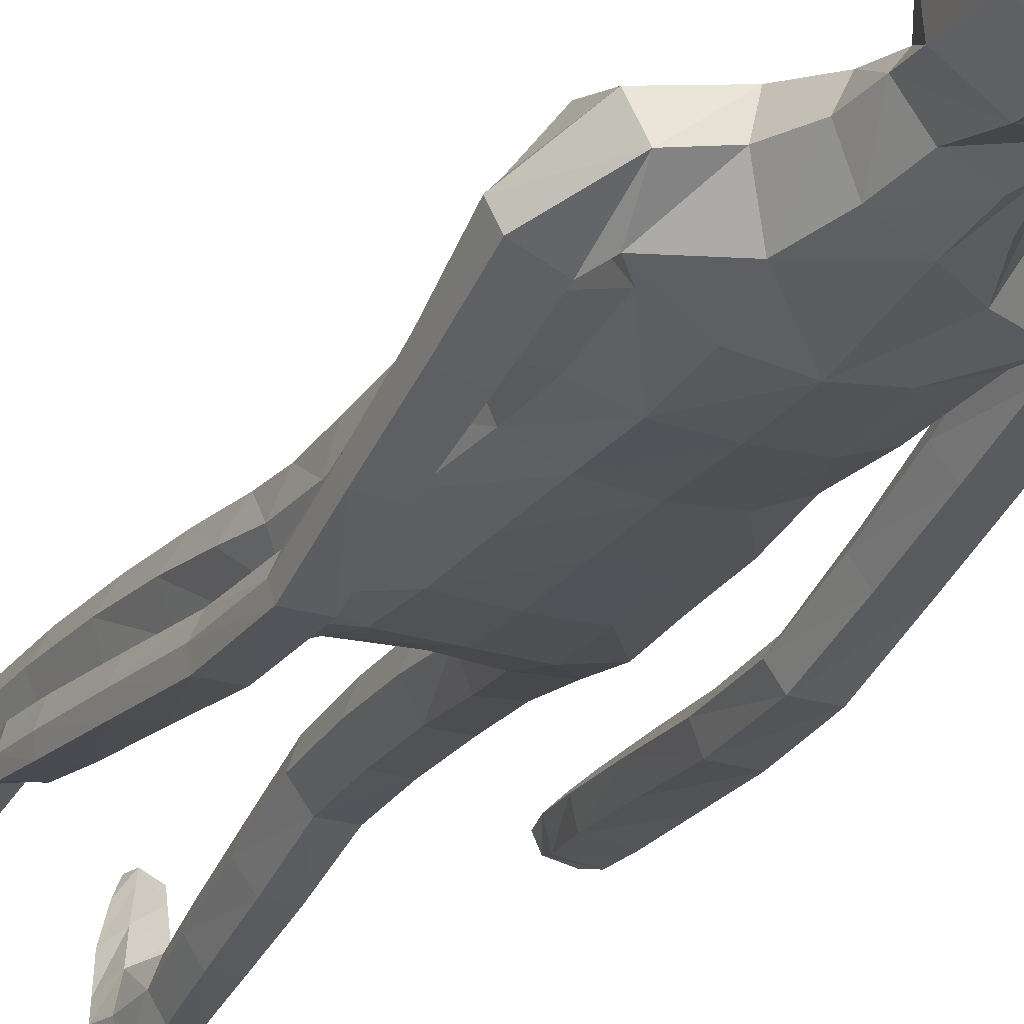
<metadata>
{"format":"obj","ext":"obj","renderer":"f3d","projection":"perspective","resolution":1024,"background":"white","views":[{"elev":-25.3,"azim":154.7,"up":"+Z"}]}
</metadata>
<code>
o Group1
v -0.07829 3.165 -0.1463
v 0.2323 0.01406 -0.04973
v 0.1988 0.01629 -0.008321
v 0.1934 0.07267 -0.01503
v 0.2209 0.06975 -0.06118
v 0.275 0.01077 -0.0391
v 0.2483 0.01115 -0.009222
v 0.2699 0.07007 -0.04983
v 0.23 0.04125 0.2287
v 0.2259 0.04609 0.1998
v 0.2158 0.007796 0.187
v 0.2292 0.008842 0.2294
v 0.2793 0.03927 0.2227
v 0.2827 0.04228 0.1965
v 0.2902 0.008109 0.2197
v 0.3793 1.08 -0.1469
v 0.3619 1.064 -0.1107
v 0.3229 1.08 -0.1497
v 0.3642 1.091 -0.1635
v 0.3817 1.137 -0.1495
v 0.3697 1.139 -0.106
v 0.3757 1.136 -0.1784
v 0.2714 0.006594 0.1586
v 0.2818 0.07304 0.05199
v 0.2967 0.0103 0.06845
v 0.29 0.00965 0.004502
v 0.2881 0.07587 -0.002002
v 0.2871 0.05355 0.1362
v 0.2988 0.008505 0.1402
v 0.2825 0.1942 -0.001807
v 0.2596 0.1945 0.04822
v 0.2057 0.1875 0.04279
v 0.2017 0.07583 0.05514
v 0.2157 0.05641 0.1305
v 0.1861 0.1852 -0.009861
v 0.2013 0.01097 0.03334
v 0.2029 0.005637 0.1094
v 0.3338 1.082 -0.09152
v 0.307 1.085 -0.123
v 0.3277 1.139 -0.091
v 0.2949 1.142 -0.1239
v 0.02298 3.334 -0.1368
v 0.0405 3.274 -0.161
v 0.07046 3.359 -0.08183
v 0.1197 3.292 -0.1112
v 0.1115 1.436 0.0836
v 0.1397 1.278 0.09957
v 0.2115 1.281 0.1038
v 0.2052 1.444 0.08098
v 0.2091 1.565 0.06183
v 0.1156 1.55 0.09845
v 0.1018 1.415 -0.000378
v 0.1183 1.275 0.02763
v 0.1129 1.429 -0.07034
v 0.1126 1.552 -0.1101
v 0.2058 1.55 -0.08795
v 0.2054 1.425 -0.06221
v 0.1479 1.261 -0.03104
v 0.3133 1.129 -0.1673
v 0.2685 0.005582 0.02477
v 0.2931 0.008029 0.1851
v 0.1212 2.506 -0.1142
v 0.08169 2.625 -0.1031
v 0.09113 3.351 -0.01493
v 0.124 3.292 -0.007226
v 0.1614 2.37 0.09653
v 0.2297 2.358 0.05528
v 0.2851 2.378 0.03283
v 0.2839 2.417 0.06537
v 0.1264 2.206 0.1018
v 0.2174 2.195 0.06465
v 0.1306 2.522 0.06668
v 0.2703 2.496 0.04478
v 0.3154 2.325 0.01807
v 0.3541 2.364 -0.02849
v 0.2531 2.528 -0.03475
v 0.1652 2.558 -0.02536
v 0.3414 2.384 -0.08047
v 0.3467 2.184 -0.0925
v 0.339 2.2 -0.135
v 0.2605 2.37 -0.1038
v 0.242 2.437 -0.1017
v 0.2634 2.198 -0.1469
v 0.3378 2.01 -0.1865
v 0.2669 2.008 -0.1911
v 0.2362 2.184 -0.09654
v 0.2256 2.348 -0.05038
v 0.2435 1.996 -0.1453
v 0.2657 1.819 -0.2372
v 0.2444 1.808 -0.1941
v 0.2692 1.984 -0.1033
v 0.2628 2.17 -0.04624
v 0.2717 1.797 -0.1568
v 0.2539 1.612 -0.1867
v 0.2831 1.619 -0.1497
v 0.3192 1.798 -0.1615
v 0.3189 1.985 -0.1058
v 0.3298 1.621 -0.1569
v 0.3004 1.426 -0.1242
v 0.3463 1.428 -0.1346
v 0.3489 1.617 -0.2002
v 0.3396 1.809 -0.2036
v 0.3634 1.424 -0.1787
v 0.3625 1.245 -0.1147
v 0.3764 1.241 -0.1594
v 0.3577 1.422 -0.2134
v 0.3437 1.615 -0.2361
v 0.3706 1.239 -0.1924
v 0.2984 1.232 -0.18
v 0.2858 1.415 -0.2042
v 0.2854 1.237 -0.1347
v 0.2692 1.419 -0.159
v 0.3177 1.244 -0.1017
v 0.273 1.608 -0.2317
v 0.3351 1.821 -0.238
v 0.3428 1.997 -0.1491
v 0.3184 2.169 -0.04514
v 0.2654 2.316 0.01113
v 0.2801 2.377 -0.03908
v 0.2355 2.35 -0.03257
v 0.2066 2.395 -0.1114
v 0.2301 2.193 -0.02723
v 0.1908 2.199 -0.1133
v 0.2224 2.036 -0.01758
v 0.1841 2.034 -0.09739
v 0.2045 2.036 0.0681
v 0.206 1.865 0.06703
v 0.2312 1.866 -0.01656
v 0.1126 2.039 0.09828
v 0.1121 1.866 0.1021
v 0.1188 1.693 0.1043
v 0.2106 1.701 0.05983
v 0.2334 1.702 -0.02248
v 0.2385 1.563 -0.01538
v 0.1997 1.697 -0.09296
v 0.2442 1.433 0.0101
v 0.2479 1.273 0.03962
v 0.218 1.262 -0.02623
v 0.254 1.093 0.06241
v 0.2324 1.086 -0.003068
v 0.2199 1.097 0.122
v 0.2288 0.9046 0.1335
v 0.2614 0.9043 0.07526
v 0.1545 1.096 0.1185
v 0.1653 0.9019 0.1317
v 0.131 1.09 0.05549
v 0.1419 0.8986 0.07079
v 0.1655 1.085 -0.00122
v 0.1761 0.8984 0.01318
v 0.2404 0.9015 0.01092
v 0.2475 0.7213 0.01419
v 0.1853 0.7182 0.01603
v 0.2692 0.7115 0.07564
v 0.2743 0.5198 0.04266
v 0.2528 0.5285 -0.01662
v 0.2382 0.7003 0.1326
v 0.245 0.5098 0.09882
v 0.176 0.6977 0.1313
v 0.185 0.5079 0.09715
v 0.1529 0.7066 0.07269
v 0.1631 0.5163 0.03986
v 0.1933 0.527 -0.01601
v 0.2013 0.3399 -0.04126
v 0.175 0.3303 0.01073
v 0.2566 0.3412 -0.03887
v 0.2626 0.1929 -0.051
v 0.2113 0.1892 -0.05693
v 0.2774 0.334 0.01569
v 0.2513 0.3246 0.06867
v 0.1959 0.3217 0.06526
v 0.1118 1.699 -0.1254
v 0.108 1.866 -0.1305
v 0.1992 1.863 -0.09683
v 0.1019 2.037 -0.1348
v 0.1061 2.212 -0.1496
v 0.1078 2.38 -0.1462
v 0.09005 2.633 0.03686
v 0.1214 2.642 -0.02607
v 0.1057 2.727 -0.01906
v 0.07587 2.721 0.02104
v 0.06057 2.735 -0.09117
v 0.0494 2.856 -0.1233
v 0.1319 2.846 -0.05549
v 0.05613 3.01 -0.1575
v 0.05279 3.169 -0.1744
v 0.1501 3.182 -0.1132
v 0.1476 3.014 -0.08878
v 0.1663 3.194 0.01357
v 0.1524 3.018 0.0308
v 0.1345 2.836 0.03734
v 0.2642 0.004466 0.08631
v 0.1051 3.018 0.08368
v 0.101 3.191 0.07776
v -0.04888 3.343 -0.1036
v -0.06505 3.28 -0.128
v 1.1e-05 1.43 0.08468
v 2.2e-05 1.533 0.1087
v -3.8e-05 1.414 -0.01994
v -8e-06 1.564 -0.1168
v -6.5e-05 1.462 -0.07938
v -0.00033 2.621 -0.1431
v 1e-06 2.519 -0.1531
v 0.06721 3.295 0.06896
v 0.04037 3.357 0.02928
v -0.002567 3.372 -0.03462
v 0 2.212 0.1121
v 1e-06 2.374 0.1124
v 1e-06 2.516 0.08815
v -0 1.866 0.1127
v -0 2.042 0.1092
v 1.5e-05 1.687 0.1195
v 0 1.868 -0.1401
v -0 1.705 -0.1326
v 0 2.039 -0.1456
v 0 2.22 -0.1593
v 1e-06 2.389 -0.1664
v 0.000854 2.637 0.05585
v -0.05057 2.863 -0.1183
v -0.008567 2.739 -0.1283
v -0.0701 3.012 -0.1352
v -0.07727 3.165 -0.147
v 0.1008 3.019 0.1265
v 0.09108 3.192 0.1049
v 0.06964 2.839 0.1077
v 0.006418 2.717 0.04489
v -0.1942 0.02824 -0.05257
v -0.1667 0.03698 -0.00719
v -0.1779 0.09172 -0.01182
v -0.1991 0.08475 -0.06094
v -0.2346 0.01297 -0.04747
v -0.2123 0.01863 -0.01449
v -0.2469 0.07232 -0.05528
v -0.2301 0.03686 0.2247
v -0.2242 0.04454 0.1967
v -0.2025 0.01136 0.184
v -0.2203 0.005926 0.2245
v -0.2758 0.02192 0.2124
v -0.277 0.0256 0.1861
v -0.2772 -0.01076 0.2071
v -0.3795 1.079 -0.1223
v -0.3622 1.063 -0.08599
v -0.3232 1.078 -0.1254
v -0.3645 1.089 -0.1392
v -0.3813 1.136 -0.1258
v -0.369 1.138 -0.08247
v -0.3754 1.134 -0.1548
v -0.252 -0.003082 0.1488
v -0.2684 0.06488 0.04395
v -0.267 -0.00048 0.05638
v -0.2533 0.004913 -0.006199
v -0.2702 0.07006 -0.009921
v -0.2776 0.03918 0.1261
v -0.2766 -0.007506 0.1272
v -0.2827 0.1986 -0.000398
v -0.2602 0.1974 0.04967
v -0.2066 0.191 0.04435
v -0.1935 0.08878 0.05713
v -0.2095 0.06178 0.1296
v -0.1866 0.1905 -0.008251
v -0.1723 0.02844 0.03363
v -0.1809 0.0179 0.1087
v -0.3338 1.08 -0.06721
v -0.3071 1.083 -0.09884
v -0.3269 1.138 -0.06763
v -0.2943 1.14 -0.1007
v -0.1068 3.334 -0.04965
v -0.1359 3.274 -0.04259
v -0.07393 3.359 0.01511
v -0.1197 3.292 0.04958
v -0.1115 1.438 0.0845
v -0.1398 1.28 0.104
v -0.2115 1.283 0.1082
v -0.2051 1.446 0.08193
v -0.209 1.567 0.06041
v -0.1154 1.551 0.09734
v -0.1018 1.415 0.00098
v -0.1185 1.276 0.03209
v -0.113 1.427 -0.06923
v -0.1126 1.55 -0.111
v -0.2058 1.548 -0.08903
v -0.2055 1.424 -0.06083
v -0.1481 1.26 -0.02623
v -0.3131 1.127 -0.1439
v -0.2339 0.005524 0.01647
v -0.2761 -0.009361 0.1724
v -0.1212 2.506 -0.1142
v -0.08169 2.625 -0.1031
v -0.01984 3.351 0.05958
v -0.02516 3.292 0.09293
v -0.1614 2.37 0.09653
v -0.2297 2.358 0.05526
v -0.285 2.378 0.03288
v -0.2838 2.417 0.06541
v -0.1264 2.206 0.1018
v -0.2174 2.195 0.06465
v -0.1306 2.522 0.06668
v -0.2702 2.496 0.04476
v -0.3135 2.325 0.02063
v -0.3528 2.363 -0.02645
v -0.2531 2.528 -0.03481
v -0.1652 2.558 -0.02536
v -0.3404 2.382 -0.07884
v -0.3434 2.181 -0.08708
v -0.336 2.197 -0.1299
v -0.2595 2.368 -0.1022
v -0.242 2.437 -0.1018
v -0.2604 2.196 -0.142
v -0.3326 2.006 -0.1778
v -0.2618 2.005 -0.1827
v -0.2329 2.183 -0.09151
v -0.2243 2.348 -0.04866
v -0.2381 1.994 -0.1367
v -0.2584 1.815 -0.2252
v -0.2368 1.805 -0.1819
v -0.2635 1.983 -0.09437
v -0.2591 2.169 -0.04086
v -0.2638 1.795 -0.1443
v -0.2476 1.608 -0.1712
v -0.2765 1.616 -0.1342
v -0.3114 1.795 -0.1489
v -0.3131 1.983 -0.09673
v -0.3232 1.619 -0.1412
v -0.2962 1.424 -0.1056
v -0.3421 1.427 -0.1158
v -0.3426 1.615 -0.1844
v -0.332 1.805 -0.1911
v -0.3594 1.422 -0.1597
v -0.3605 1.244 -0.09291
v -0.3747 1.239 -0.1374
v -0.3539 1.419 -0.1944
v -0.3376 1.612 -0.2203
v -0.369 1.237 -0.1704
v -0.2969 1.229 -0.1583
v -0.2821 1.411 -0.1854
v -0.2836 1.235 -0.1131
v -0.2653 1.416 -0.1404
v -0.3157 1.243 -0.08007
v -0.2669 1.604 -0.2161
v -0.3278 1.817 -0.2258
v -0.3374 1.994 -0.1401
v -0.3147 2.168 -0.03955
v -0.2634 2.316 0.01365
v -0.28 2.377 -0.03907
v -0.2355 2.351 -0.0326
v -0.2066 2.395 -0.1114
v -0.2301 2.193 -0.02724
v -0.1908 2.199 -0.1133
v -0.2224 2.036 -0.01758
v -0.1841 2.034 -0.09739
v -0.2045 2.036 0.0681
v -0.206 1.865 0.06676
v -0.2312 1.866 -0.01676
v -0.1126 2.039 0.09828
v -0.1121 1.866 0.1021
v -0.1188 1.693 0.1036
v -0.2105 1.701 0.05882
v -0.2334 1.702 -0.0235
v -0.2384 1.563 -0.01673
v -0.1997 1.696 -0.09386
v -0.2442 1.434 0.01134
v -0.2481 1.275 0.04427
v -0.2182 1.261 -0.02135
v -0.2542 1.094 0.07092
v -0.2327 1.086 0.005574
v -0.2201 1.1 0.1304
v -0.2291 0.9076 0.1461
v -0.2618 0.9062 0.08788
v -0.1546 1.098 0.1268
v -0.1656 0.9049 0.1443
v -0.1312 1.091 0.06391
v -0.1423 0.9003 0.08331
v -0.1658 1.085 0.007366
v -0.1766 0.8989 0.02576
v -0.2409 0.9021 0.02355
v -0.2479 0.7251 0.03088
v -0.1857 0.7221 0.03275
v -0.2697 0.7137 0.09199
v -0.2746 0.5229 0.0535
v -0.2531 0.5334 -0.005462
v -0.2388 0.7008 0.1486
v -0.2454 0.5114 0.1094
v -0.1766 0.6983 0.1474
v -0.1854 0.5096 0.1078
v -0.1534 0.7089 0.08911
v -0.1635 0.5197 0.05081
v -0.1935 0.5319 -0.004794
v -0.2014 0.3456 -0.03542
v -0.1751 0.3345 0.01632
v -0.2567 0.3468 -0.0331
v -0.2628 0.1988 -0.04956
v -0.2115 0.1957 -0.05529
v -0.2776 0.338 0.02119
v -0.2515 0.3271 0.07393
v -0.1961 0.3243 0.07054
v -0.1118 1.699 -0.126
v -0.108 1.866 -0.1305
v -0.1992 1.863 -0.09695
v -0.1019 2.037 -0.1348
v -0.1061 2.212 -0.1496
v -0.1078 2.38 -0.1462
v -0.08964 2.633 0.03725
v -0.1211 2.642 -0.02497
v -0.1009 2.727 -0.002425
v -0.066 2.721 0.03138
v -0.06607 2.735 -0.08371
v -0.1057 2.856 -0.03257
v -0.09196 2.846 0.06816
v -0.1386 3.01 -0.0268
v -0.1529 3.169 -0.03628
v -0.1331 3.182 0.07697
v -0.1096 3.015 0.08393
v -0.02192 3.194 0.1399
v -0.002447 3.018 0.1338
v -0.01841 2.836 0.1193
v -0.2364 0.001602 0.078
v 0.06145 3.018 0.1121
v 0.06219 3.191 0.1038
v 0.08917 3.007 0.1124
f 2 3 4
f 2 6 3
f 2 5 6
f 9 10 11
f 9 13 14
f 9 12 15
f 16 17 19
f 16 20 17
f 16 19 22
f 12 11 23
f 24 25 27
f 24 28 29
f 24 27 30
f 24 31 32
f 24 33 28
f 33 32 4
f 33 4 3
f 33 36 34
f 38 39 17
f 38 40 41
f 38 17 40
f 42 43 194
f 42 44 43
f 46 47 48
f 46 49 50
f 46 52 47
f 46 51 196
f 46 196 198
f 54 55 57
f 54 200 199
f 54 52 200
f 54 58 53
f 19 18 22
f 7 60 3
f 7 6 60
f 61 14 13
f 61 29 14
f 61 15 23
f 62 202 201
f 39 41 18
f 64 204 65
f 64 44 204
f 64 65 45
f 66 67 68
f 66 70 67
f 66 207 206
f 66 72 208
f 66 69 72
f 73 69 74
f 73 76 72
f 73 75 76
f 78 75 79
f 78 81 76
f 78 80 83
f 83 80 85
f 83 86 81
f 83 85 88
f 88 85 90
f 88 91 86
f 88 90 93
f 93 90 95
f 93 96 91
f 93 95 98
f 98 95 100
f 98 101 102
f 98 100 103
f 103 100 105
f 103 106 107
f 103 105 106
f 108 105 20
f 108 109 106
f 108 22 59
f 109 111 112
f 109 59 111
f 111 113 112
f 111 41 40
f 113 104 99
f 113 40 21
f 112 94 114
f 112 99 94
f 114 107 110
f 114 89 115
f 114 94 89
f 115 102 101
f 115 84 102
f 115 89 84
f 116 97 102
f 116 79 117
f 116 84 80
f 117 92 97
f 117 74 92
f 117 79 75
f 118 87 92
f 118 68 87
f 118 74 68
f 119 82 87
f 119 120 82
f 119 68 67
f 120 122 121
f 120 67 71
f 122 124 123
f 122 71 126
f 126 127 124
f 126 129 127
f 126 71 129
f 129 210 130
f 129 70 210
f 209 211 130
f 211 197 131
f 131 132 130
f 131 51 132
f 132 133 127
f 132 50 133
f 134 56 133
f 134 136 56
f 134 50 49
f 136 137 57
f 136 49 48
f 137 139 138
f 137 48 139
f 141 142 143
f 141 144 142
f 141 48 47
f 144 146 145
f 144 47 53
f 146 148 149
f 146 53 148
f 148 140 150
f 148 58 140
f 150 151 152
f 150 143 153
f 150 140 143
f 153 154 155
f 153 156 154
f 153 143 156
f 156 158 157
f 156 142 145
f 158 160 161
f 158 145 147
f 160 152 161
f 160 147 149
f 162 163 164
f 162 155 165
f 162 152 155
f 165 166 167
f 165 168 166
f 165 155 168
f 168 169 30
f 168 154 169
f 169 170 32
f 169 157 170
f 170 164 35
f 170 159 161
f 166 8 167
f 166 30 8
f 167 35 164
f 167 5 35
f 138 58 54
f 135 171 172
f 135 56 171
f 135 173 128
f 171 213 212
f 171 55 213
f 212 214 172
f 214 215 174
f 215 216 175
f 175 123 125
f 175 176 121
f 174 125 173
f 173 125 128
f 104 21 20
f 72 177 217
f 72 77 178
f 178 179 177
f 178 63 179
f 178 77 62
f 181 182 179
f 181 219 218
f 181 63 219
f 218 220 182
f 220 1 184
f 1 195 185
f 185 186 184
f 185 43 45
f 186 188 189
f 186 45 188
f 188 193 192
f 188 65 193
f 222 418 192
f 224 225 190
f 225 217 177
f 190 183 187
f 190 180 183
f 187 183 184
f 205 44 194
f 216 202 62
f 62 82 176
f 62 77 82
f 60 191 37
f 60 26 191
f 191 23 11
f 191 25 23
f 37 11 10
f 34 10 14
f 26 6 8
f 193 223 222
f 418 224 190
f 226 229 227
f 226 227 230
f 226 230 229
f 233 236 235
f 233 234 238
f 233 237 239
f 240 243 241
f 240 241 244
f 240 244 246
f 236 239 247
f 248 251 249
f 248 249 253
f 248 255 254
f 248 257 256
f 248 252 257
f 257 228 259
f 257 260 227
f 257 258 260
f 262 241 263
f 262 263 265
f 262 264 241
f 266 194 267
f 266 267 268
f 270 273 272
f 270 275 274
f 270 271 276
f 270 196 275
f 270 276 198
f 278 281 279
f 278 279 199
f 278 200 276
f 278 276 277
f 243 246 242
f 231 227 284
f 231 284 230
f 285 239 237
f 285 238 253
f 285 253 247
f 286 287 201
f 263 242 265
f 288 289 204
f 288 204 268
f 288 268 269
f 290 293 292
f 290 291 294
f 290 294 206
f 290 207 208
f 290 296 293
f 297 299 298
f 297 296 300
f 297 300 299
f 302 304 303
f 302 300 305
f 302 305 307
f 307 309 304
f 307 305 310
f 307 310 312
f 312 314 309
f 312 310 315
f 312 315 317
f 317 319 314
f 317 315 320
f 317 320 322
f 322 324 319
f 322 320 326
f 322 325 327
f 327 329 324
f 327 325 331
f 327 330 329
f 332 246 244
f 332 330 333
f 332 333 283
f 333 334 336
f 333 335 283
f 335 336 337
f 335 337 264
f 337 323 328
f 337 328 245
f 336 334 338
f 336 318 323
f 338 334 331
f 338 331 339
f 338 313 318
f 339 331 325
f 339 326 308
f 339 308 313
f 340 326 321
f 340 321 341
f 340 303 304
f 341 321 316
f 341 316 298
f 341 298 299
f 342 316 311
f 342 311 292
f 342 292 298
f 343 311 306
f 343 306 344
f 343 344 291
f 344 345 346
f 344 346 295
f 346 347 348
f 346 348 350
f 350 348 352
f 350 351 353
f 350 353 295
f 353 354 210
f 353 210 294
f 209 354 211
f 211 355 197
f 355 354 356
f 355 356 275
f 356 351 357
f 356 357 274
f 358 357 280
f 358 280 360
f 358 360 273
f 360 281 361
f 360 361 272
f 361 362 363
f 361 363 272
f 365 363 366
f 365 366 368
f 365 368 271
f 368 369 370
f 368 370 277
f 370 371 373
f 370 372 277
f 372 373 374
f 372 364 282
f 374 373 376
f 374 375 377
f 374 367 364
f 377 375 379
f 377 378 380
f 377 380 367
f 380 381 382
f 380 382 369
f 382 383 385
f 382 384 371
f 384 385 376
f 384 376 373
f 386 385 388
f 386 387 389
f 386 379 376
f 389 387 390
f 389 390 392
f 389 392 379
f 392 254 393
f 392 393 378
f 393 255 256
f 393 394 381
f 394 256 259
f 394 388 385
f 390 391 229
f 390 232 254
f 391 387 388
f 391 259 229
f 362 281 278
f 359 397 396
f 359 395 280
f 359 357 352
f 395 396 212
f 395 213 279
f 212 396 214
f 214 398 215
f 215 399 216
f 399 398 349
f 399 347 345
f 398 396 397
f 397 352 349
f 328 329 244
f 296 208 217
f 296 401 402
f 402 401 404
f 402 403 287
f 402 287 286
f 405 403 407
f 405 406 219
f 405 219 201
f 218 406 408
f 220 408 221
f 221 409 195
f 409 408 410
f 409 410 269
f 410 411 413
f 410 412 269
f 412 413 416
f 412 417 289
f 222 416 418
f 224 414 404
f 225 404 401
f 414 413 407
f 414 407 403
f 411 408 406
f 205 194 268
f 216 400 286
f 286 400 306
f 286 306 301
f 284 260 261
f 284 415 250
f 415 261 235
f 415 247 249
f 261 258 234
f 258 252 238
f 250 251 232
f 417 416 222
f 224 413 414
f 5 2 4
f 6 7 3
f 5 8 6
f 12 9 11
f 10 9 14
f 13 9 15
f 17 18 19
f 20 21 17
f 20 16 22
f 15 12 23
f 25 26 27
f 25 24 29
f 31 24 30
f 33 24 32
f 33 34 28
f 32 35 4
f 36 33 3
f 36 37 34
f 39 18 17
f 39 38 41
f 17 21 40
f 43 195 194
f 44 45 43
f 49 46 48
f 51 46 50
f 52 53 47
f 51 197 196
f 52 46 198
f 55 56 57
f 55 54 199
f 52 198 200
f 52 54 53
f 18 59 22
f 60 36 3
f 6 26 60
f 15 61 13
f 29 28 14
f 29 61 23
f 63 62 201
f 41 59 18
f 204 203 65
f 44 205 204
f 44 64 45
f 69 66 68
f 70 71 67
f 70 66 206
f 207 66 208
f 69 73 72
f 75 73 74
f 76 77 72
f 75 78 76
f 80 78 79
f 81 82 76
f 81 78 83
f 80 84 85
f 86 87 81
f 86 83 88
f 85 89 90
f 91 92 86
f 91 88 93
f 90 94 95
f 96 97 91
f 96 93 98
f 95 99 100
f 96 98 102
f 101 98 103
f 100 104 105
f 101 103 107
f 105 108 106
f 22 108 20
f 109 110 106
f 109 108 59
f 110 109 112
f 59 41 111
f 113 99 112
f 113 111 40
f 104 100 99
f 104 113 21
f 110 112 114
f 99 95 94
f 107 106 110
f 107 114 115
f 94 90 89
f 107 115 101
f 84 116 102
f 89 85 84
f 97 96 102
f 97 116 117
f 79 116 80
f 92 91 97
f 74 118 92
f 74 117 75
f 87 86 92
f 68 119 87
f 74 69 68
f 82 81 87
f 120 121 82
f 120 119 67
f 122 123 121
f 122 120 71
f 124 125 123
f 124 122 126
f 127 128 124
f 129 130 127
f 71 70 129
f 210 209 130
f 70 206 210
f 211 131 130
f 197 51 131
f 132 127 130
f 51 50 132
f 133 128 127
f 50 134 133
f 56 135 133
f 136 57 56
f 136 134 49
f 137 138 57
f 137 136 48
f 139 140 138
f 48 141 139
f 139 141 143
f 144 145 142
f 144 141 47
f 146 147 145
f 146 144 53
f 147 146 149
f 53 58 148
f 149 148 150
f 58 138 140
f 149 150 152
f 151 150 153
f 140 139 143
f 151 153 155
f 156 157 154
f 143 142 156
f 158 159 157
f 158 156 145
f 159 158 161
f 160 158 147
f 152 162 161
f 152 160 149
f 161 162 164
f 163 162 165
f 152 151 155
f 163 165 167
f 168 30 166
f 155 154 168
f 169 31 30
f 154 157 169
f 31 169 32
f 157 159 170
f 32 170 35
f 164 170 161
f 8 5 167
f 30 27 8
f 163 167 164
f 5 4 35
f 57 138 54
f 173 135 172
f 56 55 171
f 133 135 128
f 172 171 212
f 55 199 213
f 214 174 172
f 215 175 174
f 216 176 175
f 174 175 125
f 123 175 121
f 172 174 173
f 125 124 128
f 105 104 20
f 208 72 217
f 177 72 178
f 179 180 177
f 63 181 179
f 63 178 62
f 182 183 179
f 182 181 218
f 63 201 219
f 220 184 182
f 1 185 184
f 195 43 185
f 186 187 184
f 186 185 45
f 187 186 189
f 45 65 188
f 189 188 192
f 65 203 223
f 193 65 223
f 225 180 190
f 180 225 177
f 189 190 187
f 180 179 183
f 183 182 184
f 44 42 194
f 176 216 62
f 82 121 176
f 77 76 82
f 36 60 37
f 26 25 191
f 37 191 11
f 25 29 23
f 34 37 10
f 28 34 14
f 27 26 8
f 192 193 222
f 192 418 190
f 189 192 190
f 229 228 227
f 227 231 230
f 230 232 229
f 234 233 235
f 237 233 238
f 236 233 239
f 243 242 241
f 241 245 244
f 243 240 246
f 235 236 247
f 251 250 249
f 252 248 253
f 251 248 254
f 255 248 256
f 252 258 257
f 256 257 259
f 228 257 227
f 258 261 260
f 241 242 263
f 264 262 265
f 264 245 241
f 194 195 267
f 267 269 268
f 271 270 272
f 273 270 274
f 271 277 276
f 196 197 275
f 196 270 198
f 281 280 279
f 200 278 199
f 200 198 276
f 282 278 277
f 246 283 242
f 227 260 284
f 284 250 230
f 238 285 237
f 238 252 253
f 239 285 247
f 202 286 201
f 242 283 265
f 289 203 204
f 204 205 268
f 289 288 269
f 291 290 292
f 291 295 294
f 207 290 206
f 296 290 208
f 296 297 293
f 293 297 298
f 296 301 300
f 300 302 299
f 299 302 303
f 300 306 305
f 304 302 307
f 309 308 304
f 305 311 310
f 309 307 312
f 314 313 309
f 310 316 315
f 314 312 317
f 319 318 314
f 315 321 320
f 319 317 322
f 324 323 319
f 325 322 326
f 324 322 327
f 329 328 324
f 330 327 331
f 330 332 329
f 329 332 244
f 330 334 333
f 246 332 283
f 335 333 336
f 335 265 283
f 336 323 337
f 265 335 264
f 323 324 328
f 264 337 245
f 318 336 338
f 318 319 323
f 334 330 331
f 313 338 339
f 313 314 318
f 326 339 325
f 326 340 308
f 308 309 313
f 326 320 321
f 303 340 341
f 308 340 304
f 321 315 316
f 316 342 298
f 303 341 299
f 316 310 311
f 311 343 292
f 292 293 298
f 311 305 306
f 306 345 344
f 292 343 291
f 345 347 346
f 291 344 295
f 347 349 348
f 295 346 350
f 351 350 352
f 351 354 353
f 353 294 295
f 354 209 210
f 210 206 294
f 354 355 211
f 355 275 197
f 354 351 356
f 356 274 275
f 351 352 357
f 357 358 274
f 357 359 280
f 280 281 360
f 274 358 273
f 281 362 361
f 273 360 272
f 362 364 363
f 363 365 272
f 363 367 366
f 366 369 368
f 272 365 271
f 369 371 370
f 271 368 277
f 372 370 373
f 372 282 277
f 364 372 374
f 364 362 282
f 375 374 376
f 367 374 377
f 367 363 364
f 378 377 379
f 378 381 380
f 380 366 367
f 381 383 382
f 366 380 369
f 384 382 385
f 369 382 371
f 385 386 376
f 371 384 373
f 387 386 388
f 379 386 389
f 379 375 376
f 387 391 390
f 390 254 392
f 392 378 379
f 254 255 393
f 393 381 378
f 394 393 256
f 394 383 381
f 388 394 259
f 383 394 385
f 232 390 229
f 232 251 254
f 259 391 388
f 259 228 229
f 282 362 278
f 395 359 396
f 395 279 280
f 397 359 352
f 213 395 212
f 213 199 279
f 396 398 214
f 398 399 215
f 399 400 216
f 347 399 349
f 400 399 345
f 349 398 397
f 352 348 349
f 245 328 244
f 401 296 217
f 301 296 402
f 403 402 404
f 403 405 287
f 301 402 286
f 406 405 407
f 406 218 219
f 287 405 201
f 220 218 408
f 408 409 221
f 409 267 195
f 408 411 410
f 267 409 269
f 412 410 413
f 412 289 269
f 417 412 416
f 417 223 289
f 223 203 289
f 225 224 404
f 217 225 401
f 413 411 407
f 404 414 403
f 407 411 406
f 194 266 268
f 202 216 286
f 400 345 306
f 306 300 301
f 415 284 261
f 415 249 250
f 247 415 235
f 247 253 249
f 235 261 234
f 234 258 238
f 230 250 232
f 223 417 222
f 418 416 224
f 416 413 224

</code>
